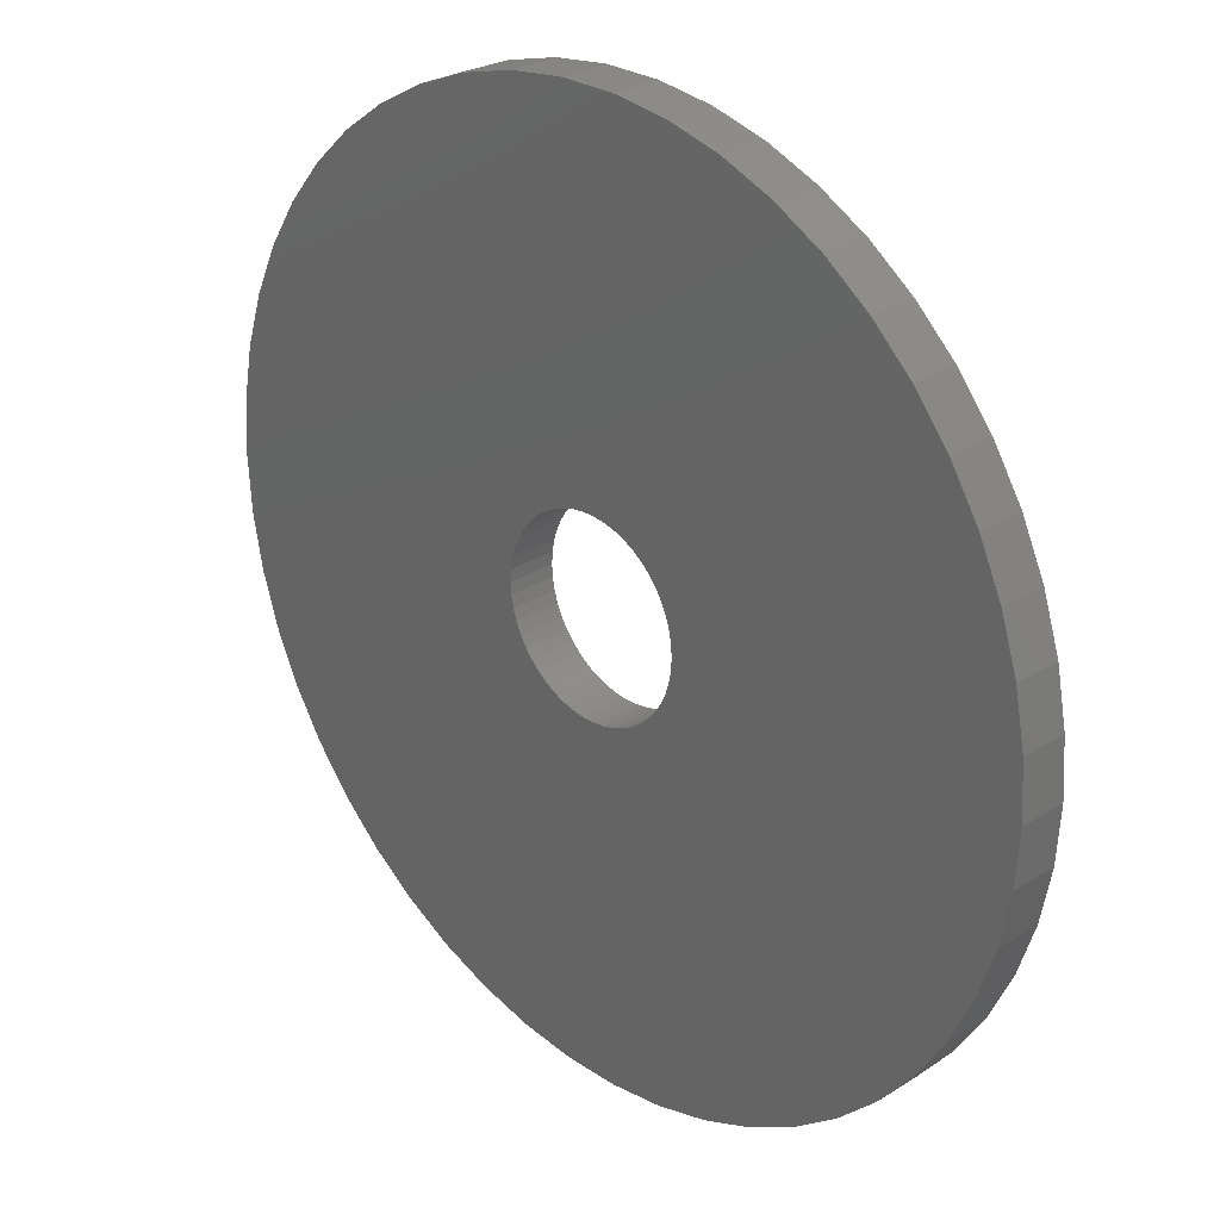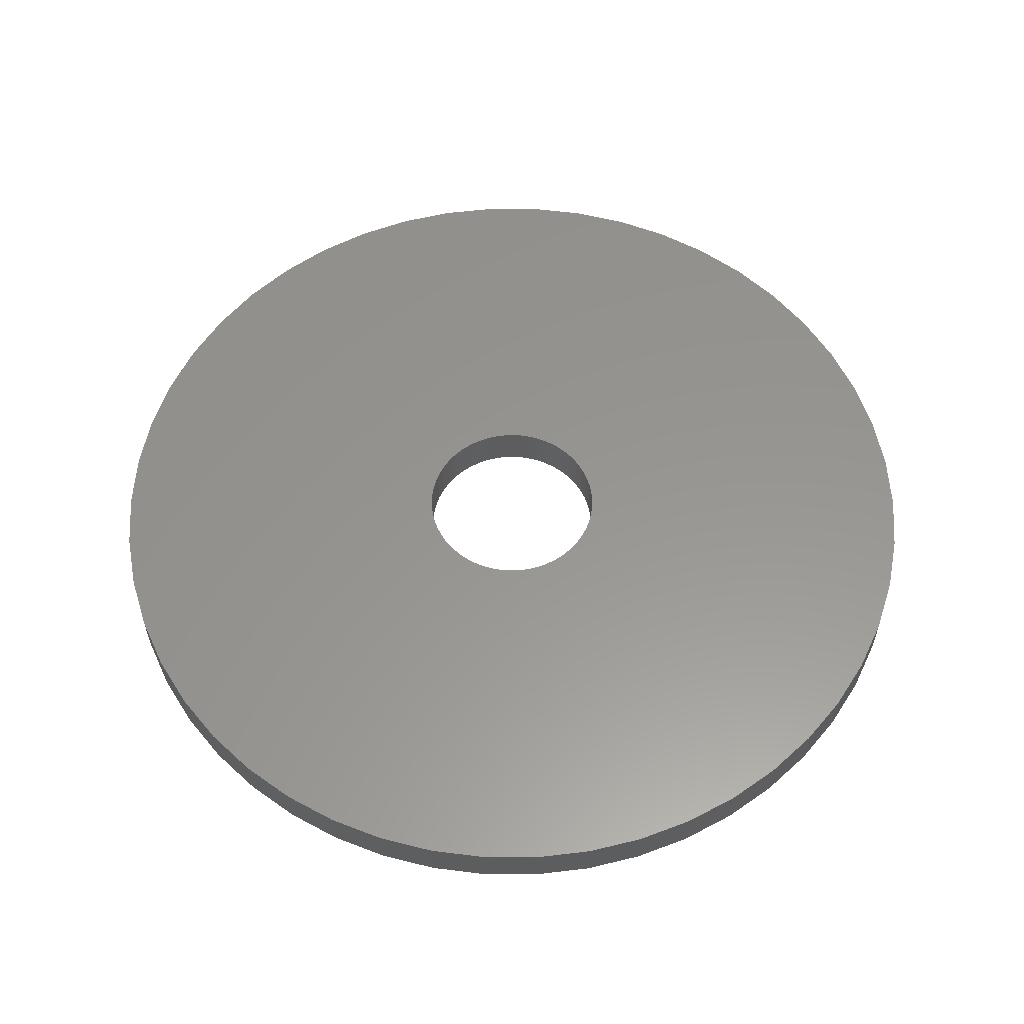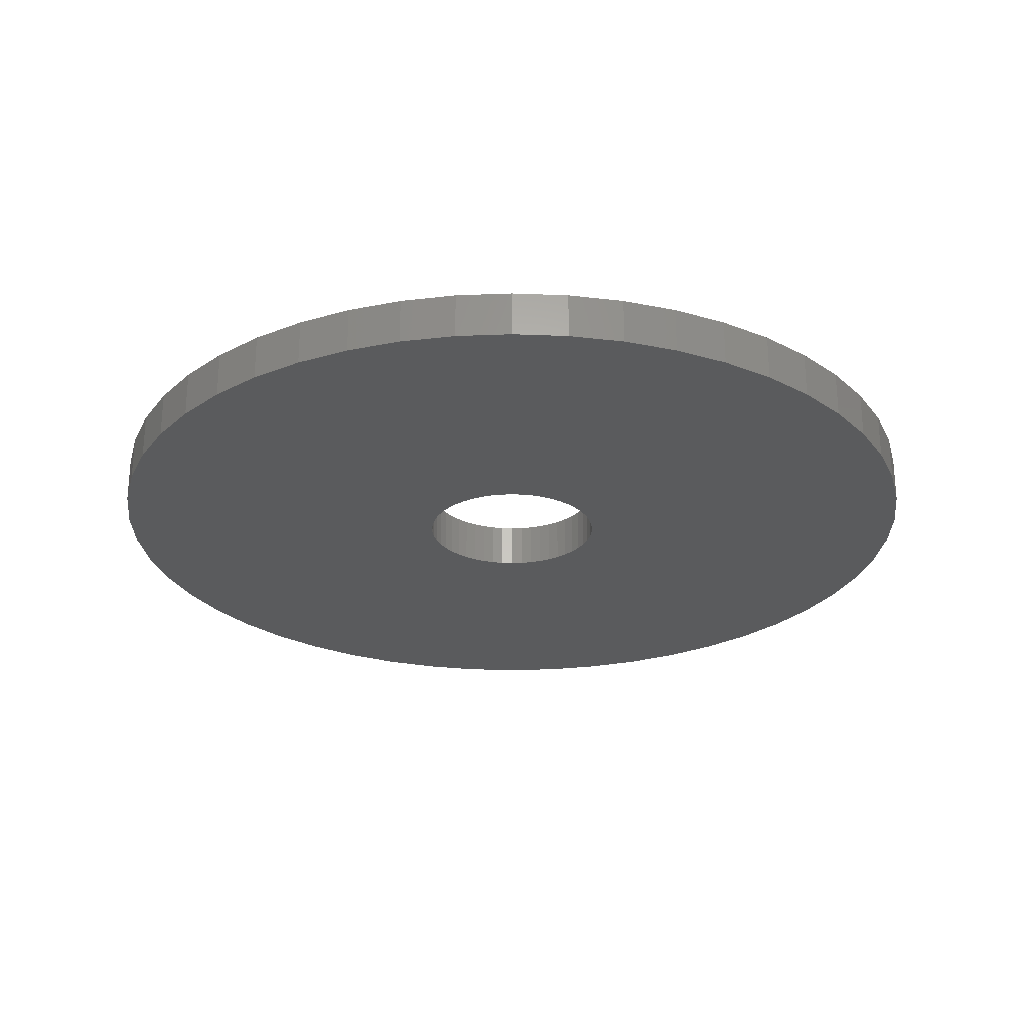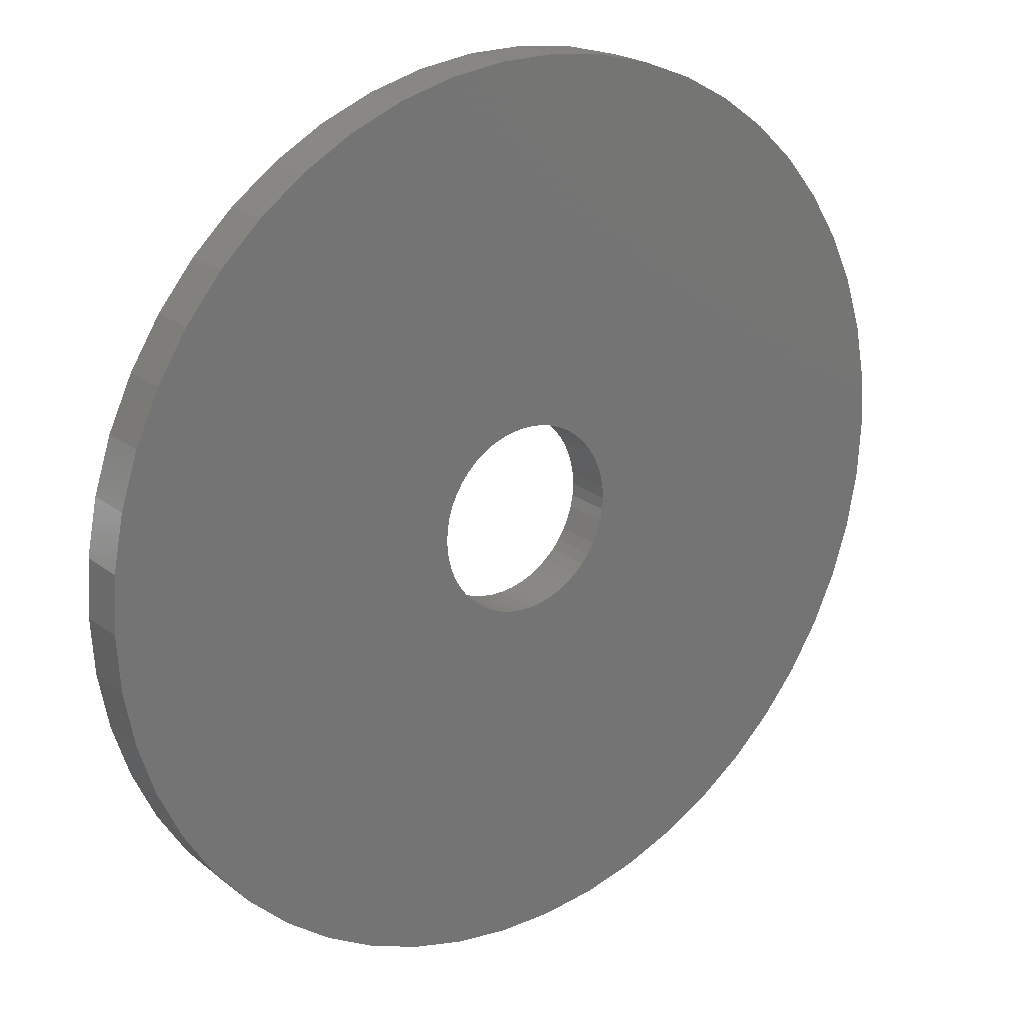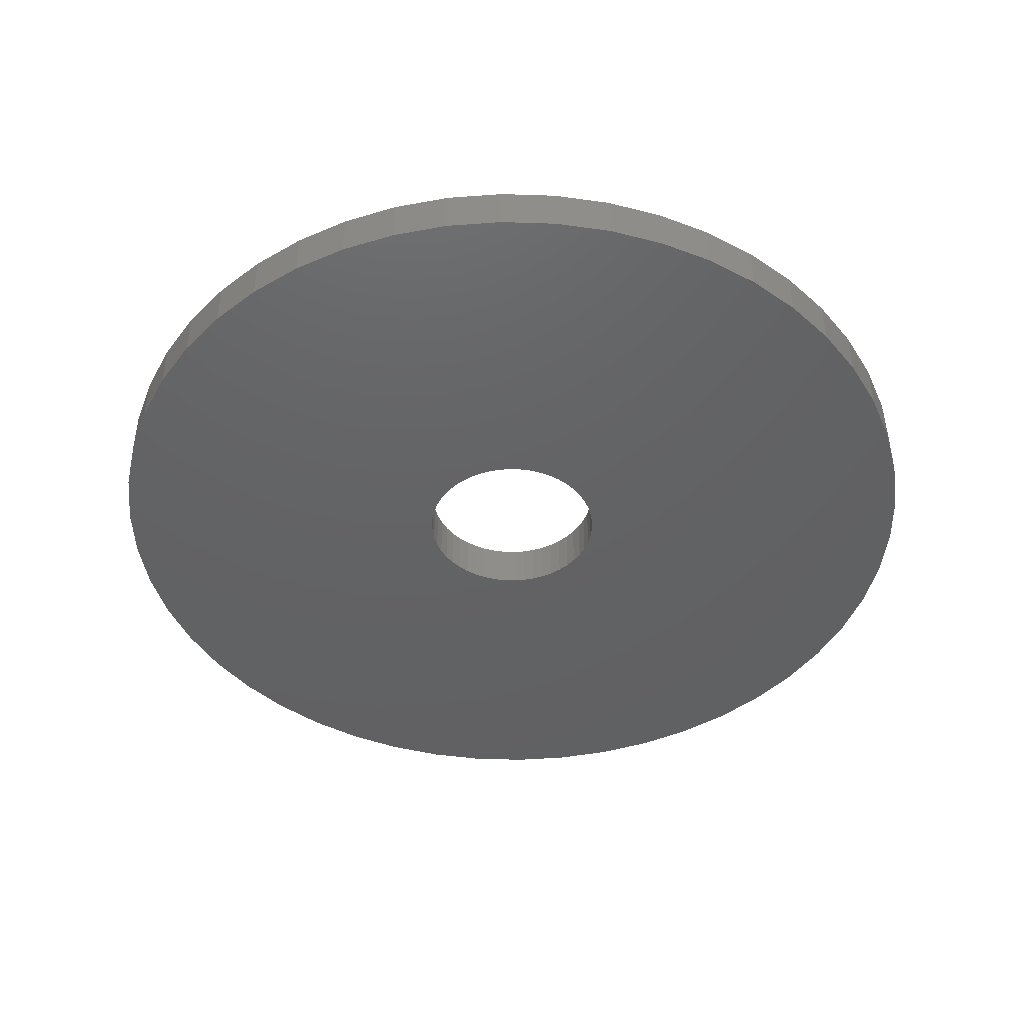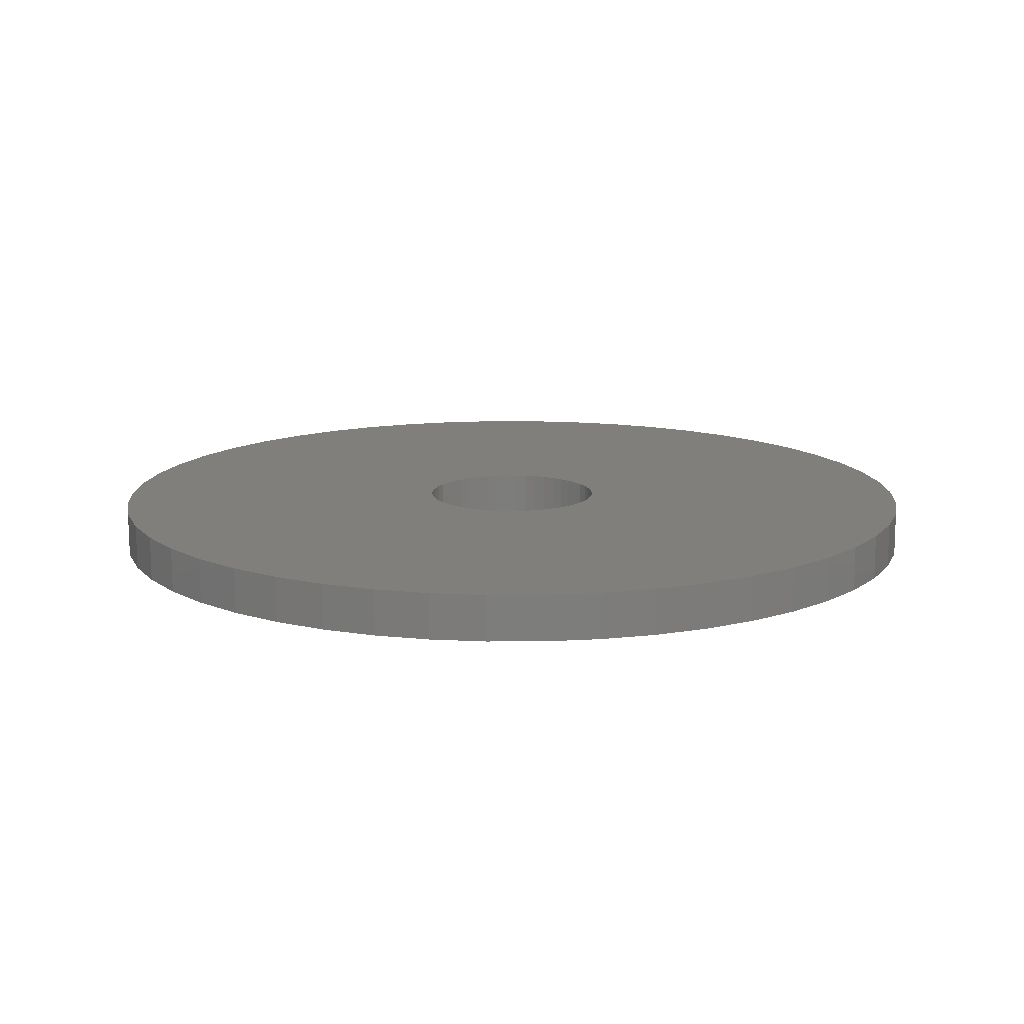
<metadata>
{"format":"stl","ext":"stl","renderer":"f3d","projection":"perspective","resolution":1024,"background":"white","views":[{"elev":27.3,"azim":45.9,"up":"+Y"},{"elev":57.9,"azim":173.0,"up":"+Z"},{"elev":-26.0,"azim":-147.6,"up":"+Z"},{"elev":21.8,"azim":-37.0,"up":"+Y"},{"elev":-44.4,"azim":-110.2,"up":"+Z"},{"elev":13.4,"azim":-101.2,"up":"+Z"}]}
</metadata>
<code>
# stl→obj: 200 verts, 400 faces
v 19 0 1
v 18.85 2.381 -1
v 18.85 2.381 1
v 19 0 -1
v -19 0 -1
v -18.85 2.381 1
v -18.85 2.381 -1
v -19 0 1
v 1.193 18.96 -1
v -1.193 18.96 1
v 1.193 18.96 1
v -1.193 18.96 -1
v 13.85 13.01 -1
v 12.11 14.64 1
v 13.85 13.01 1
v 12.11 14.64 -1
v -12.11 14.64 -1
v -13.85 13.01 1
v -12.11 14.64 1
v -13.85 13.01 -1
v -5.871 18.07 -1
v -8.09 17.19 1
v -5.871 18.07 1
v -8.09 17.19 -1
v 17.67 6.994 1
v 16.65 9.153 -1
v 16.65 9.153 1
v 17.67 6.994 -1
v 18.4 4.725 -1
v 18.4 4.725 1
v 15.37 11.17 -1
v 15.37 11.17 1
v 8.09 17.19 -1
v 5.871 18.07 1
v 8.09 17.19 1
v 5.871 18.07 -1
v 10.18 16.04 1
v 10.18 16.04 -1
v -16.65 9.153 -1
v -15.37 11.17 1
v -15.37 11.17 -1
v -16.65 9.153 1
v -18.4 4.725 -1
v -17.67 6.994 1
v -17.67 6.994 -1
v -18.4 4.725 1
v -10.18 16.04 -1
v -10.18 16.04 1
v -3.56 18.66 1
v -3.56 18.66 -1
v 18.85 -2.381 1
v 18.85 -2.381 -1
v -5.871 -18.07 -1
v -3.56 -18.66 1
v -5.871 -18.07 1
v -3.56 -18.66 -1
v -16.65 -9.153 -1
v -17.67 -6.994 1
v -17.67 -6.994 -1
v -16.65 -9.153 1
v 1.193 -18.96 -1
v 3.56 -18.66 1
v 1.193 -18.96 1
v 3.56 -18.66 -1
v 3.56 18.66 1
v 3.56 18.66 -1
v 15.37 -11.17 1
v 16.65 -9.153 -1
v 16.65 -9.153 1
v 15.37 -11.17 -1
v 17.67 -6.994 1
v 18.4 -4.725 -1
v 18.4 -4.725 1
v 17.67 -6.994 -1
v -18.4 -4.725 1
v -18.4 -4.725 -1
v 5.871 -18.07 -1
v 8.09 -17.19 1
v 5.871 -18.07 1
v 8.09 -17.19 -1
v 4 0 1
v 3.968 0.5013 1
v 3.874 0.9948 1
v 3.968 -0.5013 1
v 3.719 1.472 1
v 3.505 1.927 1
v 3.874 -0.9948 1
v 3.236 2.351 1
v 2.916 2.738 1
v 3.719 -1.472 1
v 2.55 3.082 1
v 2.143 3.377 1
v 3.505 -1.927 1
v 1.703 3.619 1
v 3.236 -2.351 1
v 1.236 3.804 1
v 0.7495 3.929 1
v 0.2512 3.992 1
v -0.2512 3.992 1
v -0.7495 3.929 1
v -1.236 3.804 1
v -1.703 3.619 1
v -2.143 3.377 1
v -2.55 3.082 1
v -2.916 2.738 1
v -3.236 2.351 1
v 13.85 -13.01 1
v 2.916 -2.738 1
v 12.11 -14.64 1
v 2.55 -3.082 1
v 10.18 -16.04 1
v 2.143 -3.377 1
v 1.703 -3.619 1
v 1.236 -3.804 1
v 0.7495 -3.929 1
v 0.2512 -3.992 1
v -0.2512 -3.992 1
v -1.193 -18.96 1
v -0.7495 -3.929 1
v -1.236 -3.804 1
v -1.703 -3.619 1
v -8.09 -17.19 1
v -2.143 -3.377 1
v -10.18 -16.04 1
v -2.55 -3.082 1
v -12.11 -14.64 1
v -2.916 -2.738 1
v -13.85 -13.01 1
v -3.236 -2.351 1
v -15.37 -11.17 1
v -3.505 -1.927 1
v -3.719 -1.472 1
v -3.874 -0.9948 1
v -3.968 -0.5013 1
v -18.85 -2.381 1
v -4 0 1
v -3.505 1.927 1
v -3.719 1.472 1
v -3.874 0.9948 1
v -3.968 0.5013 1
v 10.18 -16.04 -1
v 12.11 -14.64 -1
v 13.85 -13.01 -1
v -1.193 -18.96 -1
v -8.09 -17.19 -1
v -13.85 -13.01 -1
v -15.37 -11.17 -1
v -18.85 -2.381 -1
v 4 0 -1
v 3.968 -0.5013 -1
v 3.874 -0.9948 -1
v 3.968 0.5013 -1
v 3.719 -1.472 -1
v 3.505 -1.927 -1
v 3.874 0.9948 -1
v 3.236 -2.351 -1
v 2.916 -2.738 -1
v 3.719 1.472 -1
v 2.55 -3.082 -1
v 2.143 -3.377 -1
v 3.505 1.927 -1
v 1.703 -3.619 -1
v 3.236 2.351 -1
v 1.236 -3.804 -1
v 0.7495 -3.929 -1
v 0.2512 -3.992 -1
v -0.2512 -3.992 -1
v -0.7495 -3.929 -1
v -1.236 -3.804 -1
v -1.703 -3.619 -1
v -2.143 -3.377 -1
v -10.18 -16.04 -1
v -2.55 -3.082 -1
v -12.11 -14.64 -1
v -2.916 -2.738 -1
v -3.236 -2.351 -1
v 2.916 2.738 -1
v 2.55 3.082 -1
v 2.143 3.377 -1
v 1.703 3.619 -1
v 1.236 3.804 -1
v 0.7495 3.929 -1
v 0.2512 3.992 -1
v -0.2512 3.992 -1
v -0.7495 3.929 -1
v -1.236 3.804 -1
v -1.703 3.619 -1
v -2.143 3.377 -1
v -2.55 3.082 -1
v -2.916 2.738 -1
v -3.236 2.351 -1
v -3.505 1.927 -1
v -3.719 1.472 -1
v -3.874 0.9948 -1
v -3.968 0.5013 -1
v -4 0 -1
v -3.505 -1.927 -1
v -3.719 -1.472 -1
v -3.874 -0.9948 -1
v -3.968 -0.5013 -1
f 1 2 3
f 2 1 4
f 5 6 7
f 6 5 8
f 9 10 11
f 10 9 12
f 13 14 15
f 14 13 16
f 17 18 19
f 18 17 20
f 21 22 23
f 22 21 24
f 25 26 27
f 26 25 28
f 3 29 30
f 29 3 2
f 27 31 32
f 31 27 26
f 33 34 35
f 34 33 36
f 16 37 14
f 37 16 38
f 39 40 41
f 40 39 42
f 41 18 20
f 18 41 40
f 43 44 45
f 44 43 46
f 47 19 48
f 19 47 17
f 12 49 10
f 49 12 50
f 51 4 1
f 4 51 52
f 53 54 55
f 54 53 56
f 57 58 59
f 58 57 60
f 61 62 63
f 62 61 64
f 30 28 25
f 28 30 29
f 32 13 15
f 13 32 31
f 36 65 34
f 65 36 66
f 66 11 65
f 11 66 9
f 38 35 37
f 35 38 33
f 45 42 39
f 42 45 44
f 50 23 49
f 23 50 21
f 67 68 69
f 68 67 70
f 71 72 73
f 72 71 74
f 73 52 51
f 52 73 72
f 59 75 76
f 75 59 58
f 77 78 79
f 78 77 80
f 64 79 62
f 79 64 77
f 81 1 3
f 82 3 30
f 1 81 51
f 83 30 25
f 84 51 81
f 85 25 27
f 51 84 73
f 86 27 32
f 87 73 84
f 88 32 15
f 73 87 71
f 89 15 14
f 90 71 87
f 91 14 37
f 71 90 69
f 92 37 35
f 93 69 90
f 94 35 34
f 69 93 67
f 95 67 93
f 3 82 81
f 30 83 82
f 25 85 83
f 96 34 65
f 27 86 85
f 32 88 86
f 15 89 88
f 14 91 89
f 37 92 91
f 35 94 92
f 34 96 94
f 97 65 11
f 65 97 96
f 11 98 97
f 11 99 98
f 10 99 11
f 99 10 100
f 49 100 10
f 100 49 101
f 23 101 49
f 101 23 102
f 22 102 23
f 102 22 103
f 48 103 22
f 103 48 104
f 19 104 48
f 104 19 105
f 18 105 19
f 105 18 106
f 40 106 18
f 67 95 107
f 108 107 95
f 107 108 109
f 110 109 108
f 109 110 111
f 112 111 110
f 111 112 78
f 113 78 112
f 78 113 79
f 114 79 113
f 79 114 62
f 115 62 114
f 62 115 63
f 116 63 115
f 117 63 116
f 118 117 119
f 117 118 63
f 54 119 120
f 55 120 121
f 122 121 123
f 124 123 125
f 126 125 127
f 128 127 129
f 130 129 131
f 119 54 118
f 60 131 132
f 58 132 133
f 75 133 134
f 135 134 136
f 106 40 137
f 120 55 54
f 42 137 40
f 121 122 55
f 137 42 138
f 123 124 122
f 44 138 42
f 125 126 124
f 138 44 139
f 127 128 126
f 46 139 44
f 129 130 128
f 139 46 140
f 131 60 130
f 6 140 46
f 132 58 60
f 140 6 136
f 133 75 58
f 8 136 6
f 134 135 75
f 136 8 135
f 7 46 43
f 46 7 6
f 24 48 22
f 48 24 47
f 80 111 78
f 111 80 141
f 142 107 109
f 107 142 143
f 69 74 71
f 74 69 68
f 144 63 118
f 63 144 61
f 145 55 122
f 55 145 53
f 146 130 147
f 130 146 128
f 148 8 5
f 8 148 135
f 149 4 52
f 150 52 72
f 4 149 2
f 151 72 74
f 152 2 149
f 153 74 68
f 2 152 29
f 154 68 70
f 155 29 152
f 156 70 143
f 29 155 28
f 157 143 142
f 158 28 155
f 159 142 141
f 28 158 26
f 160 141 80
f 161 26 158
f 162 80 77
f 26 161 31
f 163 31 161
f 52 150 149
f 72 151 150
f 74 153 151
f 164 77 64
f 68 154 153
f 70 156 154
f 143 157 156
f 142 159 157
f 141 160 159
f 80 162 160
f 77 164 162
f 165 64 61
f 64 165 164
f 61 166 165
f 61 167 166
f 144 167 61
f 167 144 168
f 56 168 144
f 168 56 169
f 53 169 56
f 169 53 170
f 145 170 53
f 170 145 171
f 172 171 145
f 171 172 173
f 174 173 172
f 173 174 175
f 146 175 174
f 175 146 176
f 147 176 146
f 31 163 13
f 177 13 163
f 13 177 16
f 178 16 177
f 16 178 38
f 179 38 178
f 38 179 33
f 180 33 179
f 33 180 36
f 181 36 180
f 36 181 66
f 182 66 181
f 66 182 9
f 183 9 182
f 184 9 183
f 12 184 185
f 184 12 9
f 50 185 186
f 21 186 187
f 24 187 188
f 47 188 189
f 17 189 190
f 20 190 191
f 41 191 192
f 185 50 12
f 39 192 193
f 45 193 194
f 43 194 195
f 7 195 196
f 176 147 197
f 186 21 50
f 57 197 147
f 187 24 21
f 197 57 198
f 188 47 24
f 59 198 57
f 189 17 47
f 198 59 199
f 190 20 17
f 76 199 59
f 191 41 20
f 199 76 200
f 192 39 41
f 148 200 76
f 193 45 39
f 200 148 196
f 194 43 45
f 5 196 148
f 195 7 43
f 196 5 7
f 76 135 148
f 135 76 75
f 107 70 67
f 70 107 143
f 141 109 111
f 109 141 142
f 56 118 54
f 118 56 144
f 174 124 126
f 124 174 172
f 146 126 128
f 126 146 174
f 147 60 57
f 60 147 130
f 172 122 124
f 122 172 145
f 158 86 161
f 86 158 85
f 139 193 138
f 193 139 194
f 161 88 163
f 88 161 86
f 182 96 97
f 96 182 181
f 181 94 96
f 94 181 180
f 187 101 102
f 101 187 186
f 138 192 137
f 192 138 193
f 151 84 150
f 84 151 87
f 179 91 92
f 91 179 178
f 106 190 105
f 190 106 191
f 188 102 103
f 102 188 187
f 186 100 101
f 100 186 185
f 149 82 152
f 82 149 81
f 153 87 151
f 87 153 90
f 173 127 125
f 127 173 175
f 155 85 158
f 85 155 83
f 178 89 91
f 89 178 177
f 184 98 99
f 98 184 183
f 180 92 94
f 92 180 179
f 136 195 140
f 195 136 196
f 137 191 106
f 191 137 192
f 185 99 100
f 99 185 184
f 189 103 104
f 103 189 188
f 190 104 105
f 104 190 189
f 150 81 149
f 81 150 84
f 127 176 129
f 176 127 175
f 165 116 115
f 116 165 166
f 152 83 155
f 83 152 82
f 163 89 177
f 89 163 88
f 183 97 98
f 97 183 182
f 140 194 139
f 194 140 195
f 157 95 156
f 95 157 108
f 156 93 154
f 93 156 95
f 154 90 153
f 90 154 93
f 169 121 120
f 121 169 170
f 168 120 119
f 120 168 169
f 167 119 117
f 119 167 168
f 134 196 136
f 196 134 200
f 132 199 133
f 199 132 198
f 162 114 113
f 114 162 164
f 164 115 114
f 115 164 165
f 157 110 108
f 110 157 159
f 159 112 110
f 112 159 160
f 160 113 112
f 113 160 162
f 166 117 116
f 117 166 167
f 170 123 121
f 123 170 171
f 133 200 134
f 200 133 199
f 129 197 131
f 197 129 176
f 131 198 132
f 198 131 197
f 171 125 123
f 125 171 173

</code>
